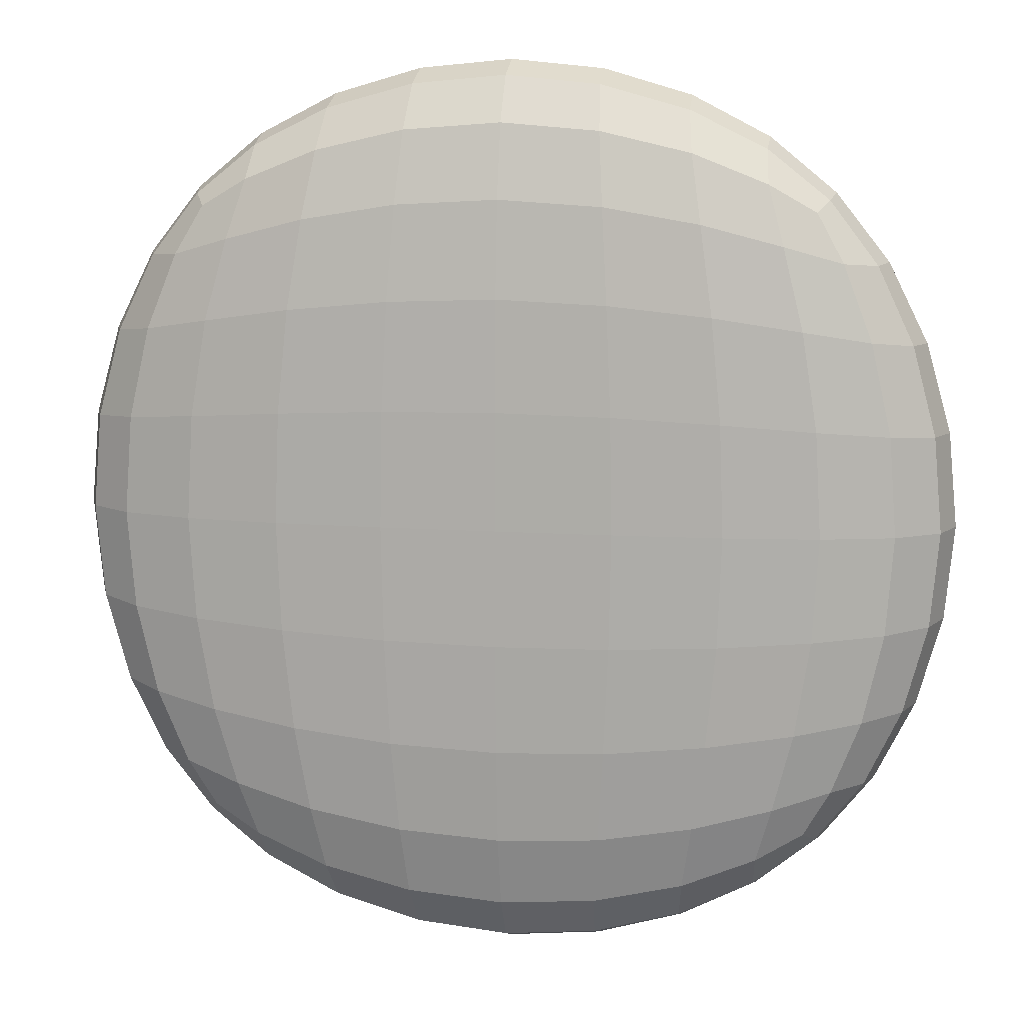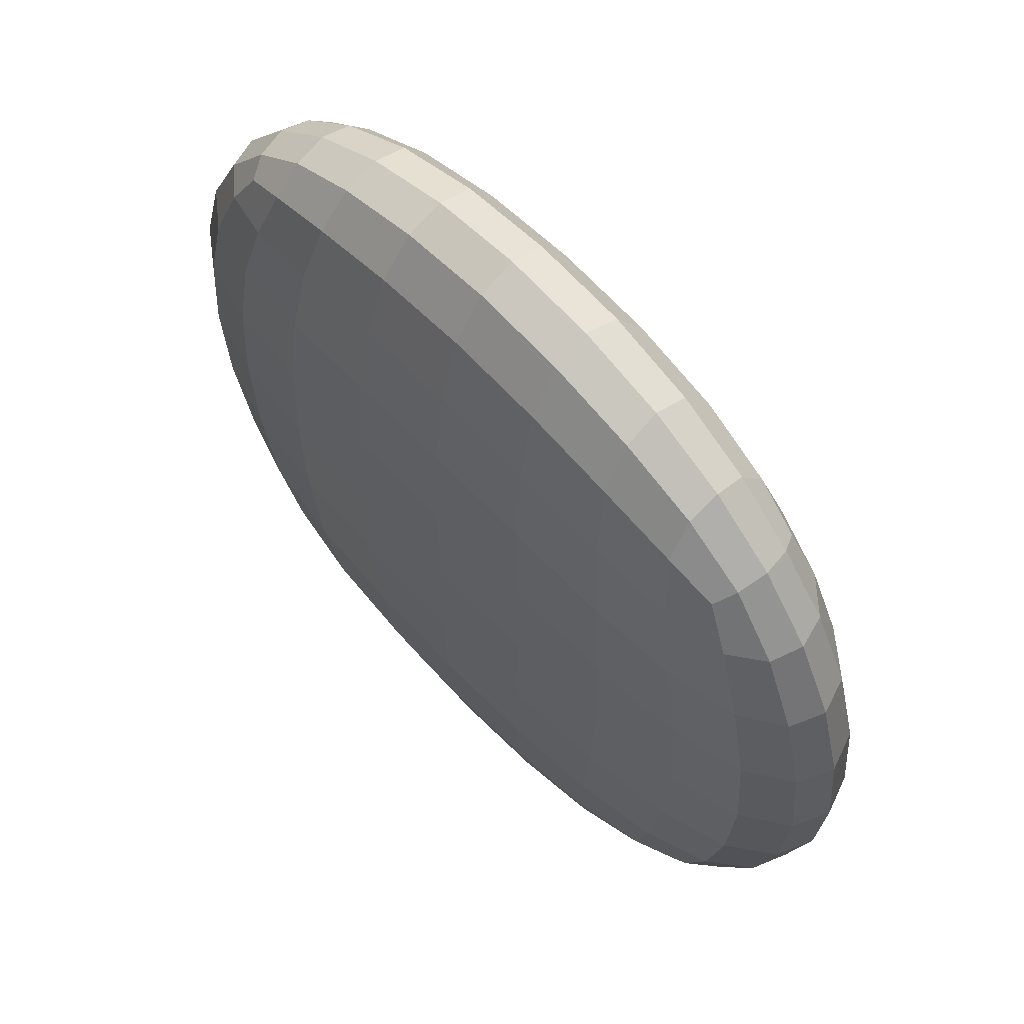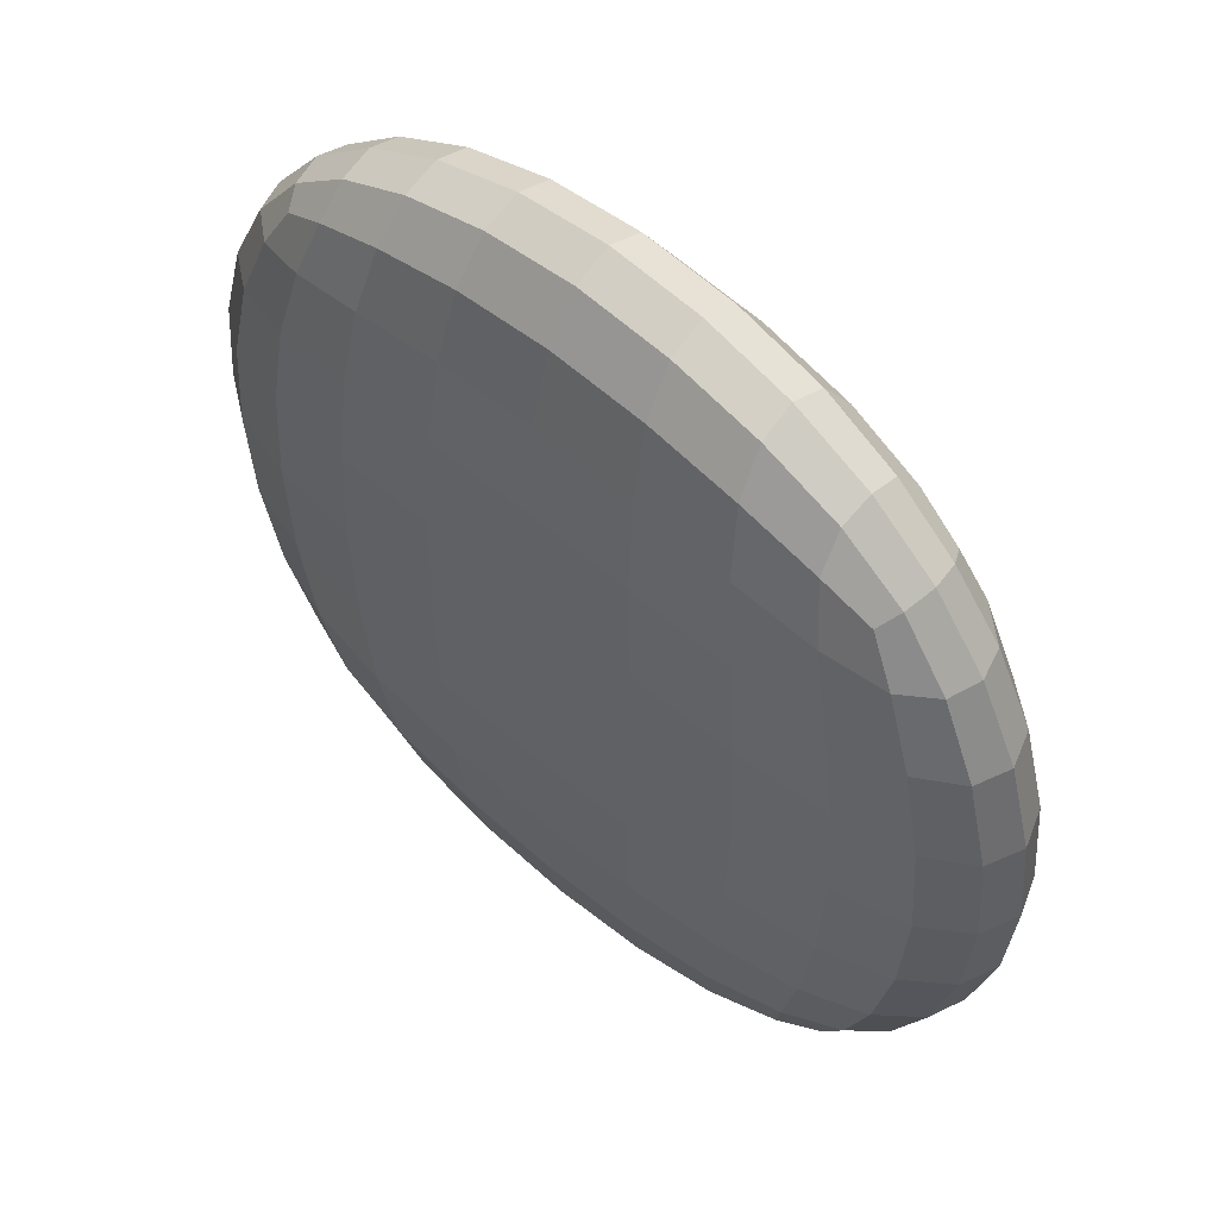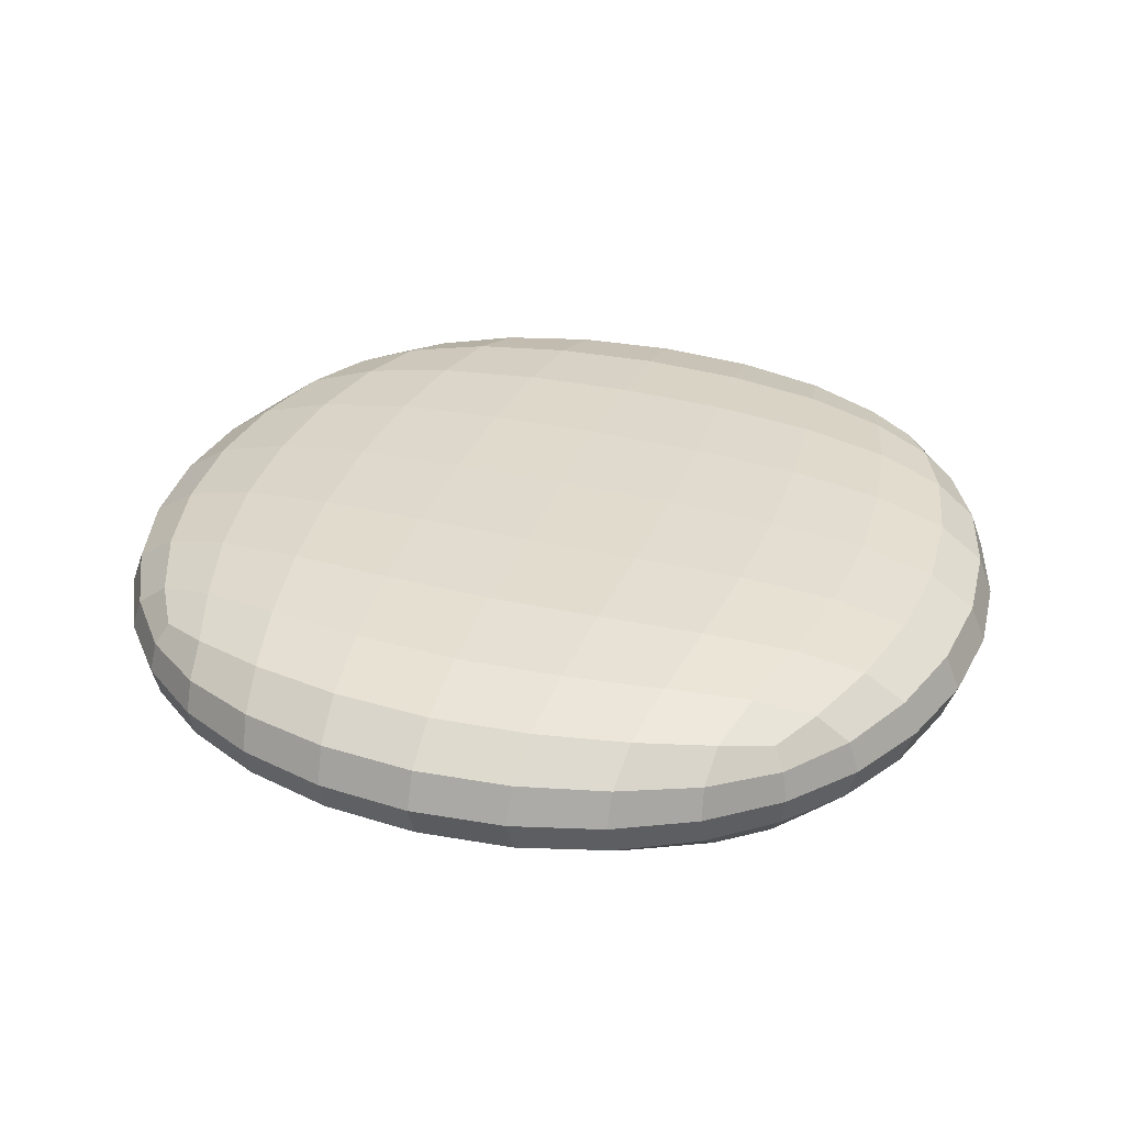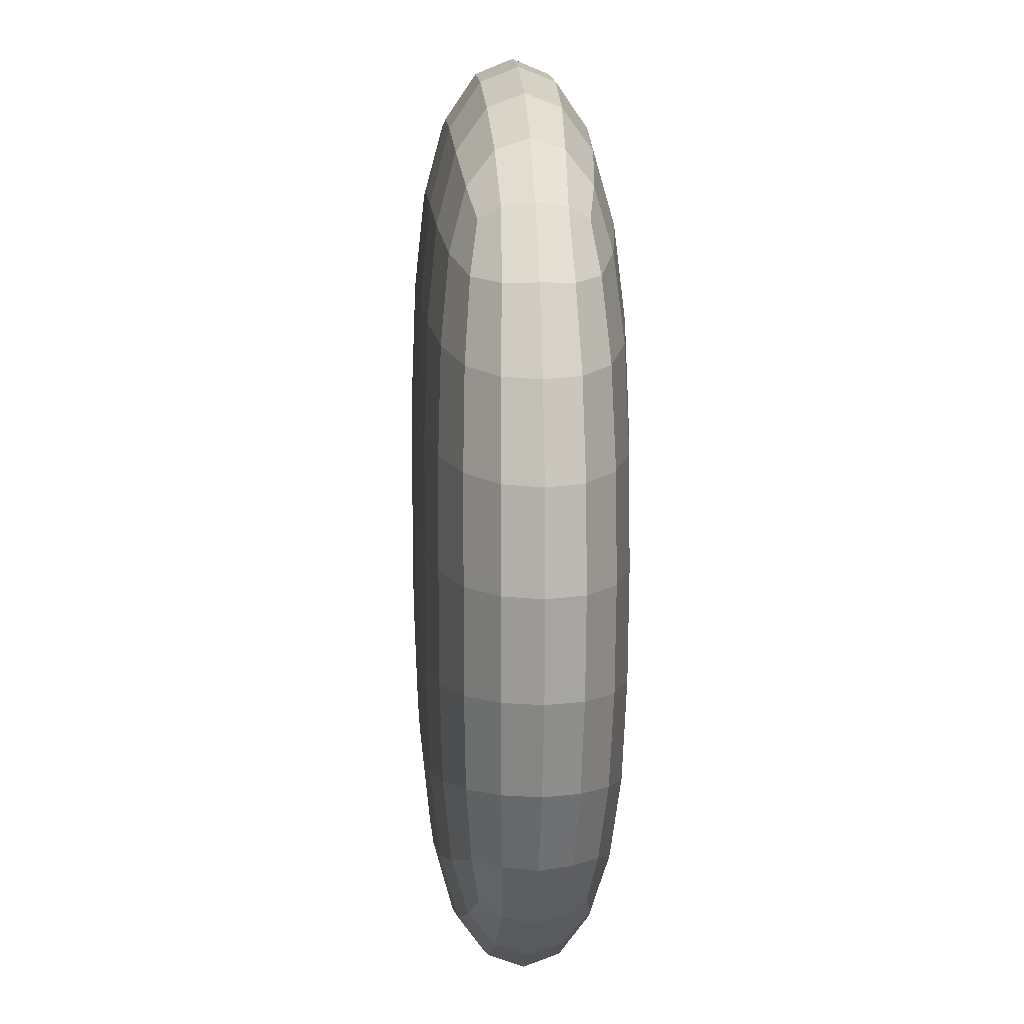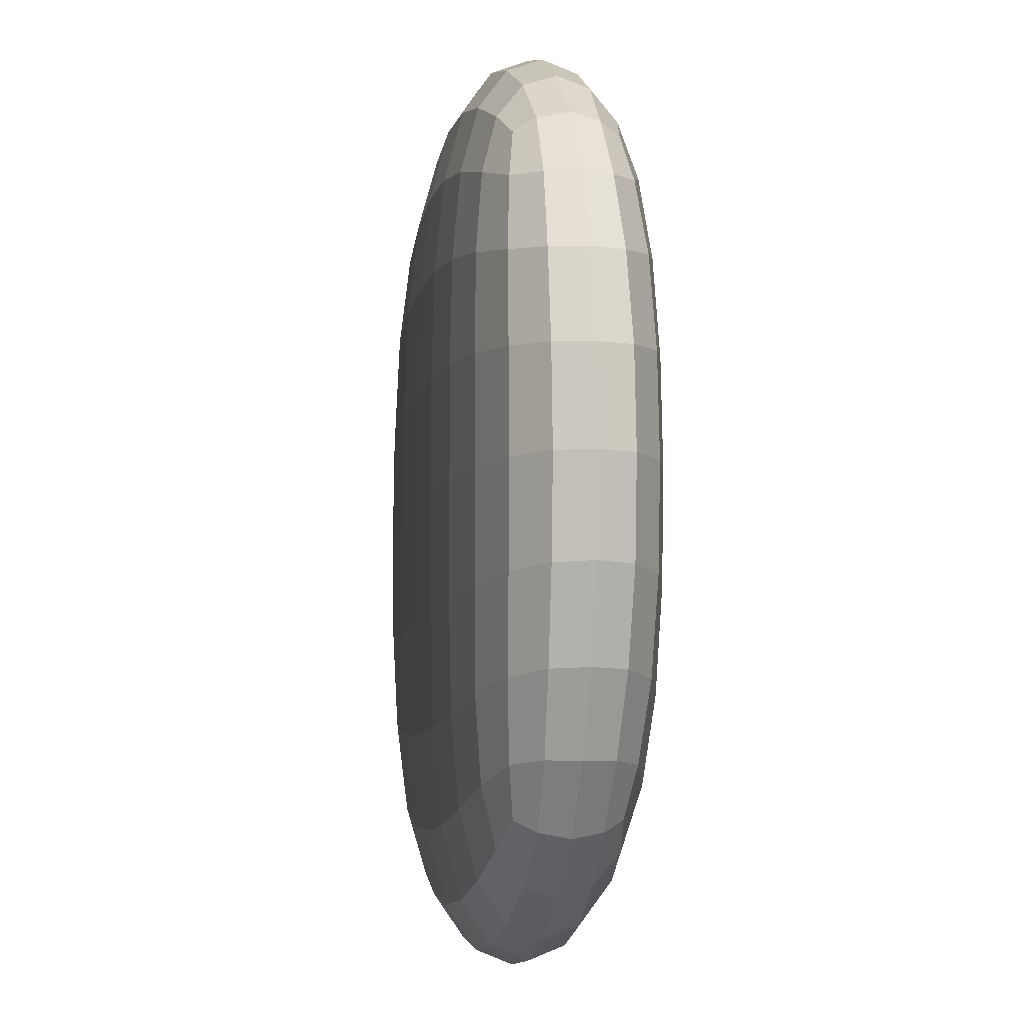
<metadata>
{"format":"obj","ext":"obj","renderer":"f3d","projection":"perspective","resolution":1024,"background":"white","views":[{"elev":11.2,"azim":-170.3,"up":"+Y"},{"elev":61.8,"azim":47.0,"up":"+Y"},{"elev":54.2,"azim":42.5,"up":"+Y"},{"elev":32.9,"azim":108.7,"up":"+Z"},{"elev":9.5,"azim":-93.6,"up":"+Y"},{"elev":-7.0,"azim":80.6,"up":"+Y"}]}
</metadata>
<code>
o Plane.243
v 0.158 1.637 0.07608
v 0.1603 1.637 0.07608
v 0.158 1.639 0.07608
v 0.1603 1.639 0.07608
v 0.1577 1.638 0.07614
v 0.1592 1.637 0.07614
v 0.1606 1.638 0.07614
v 0.1592 1.639 0.07614
v 0.1592 1.638 0.07626
v 0.158 1.637 0.07571
v 0.1603 1.637 0.07571
v 0.158 1.639 0.07571
v 0.1603 1.639 0.07571
v 0.1577 1.638 0.07564
v 0.1592 1.637 0.07564
v 0.1606 1.638 0.07564
v 0.1592 1.639 0.07564
v 0.1592 1.638 0.07552
v 0.1577 1.638 0.07614
v 0.1578 1.637 0.07613
v 0.1579 1.637 0.0761
v 0.1595 1.637 0.07614
v 0.1598 1.637 0.07613
v 0.1601 1.637 0.0761
v 0.1606 1.638 0.07614
v 0.1605 1.639 0.07613
v 0.1604 1.639 0.0761
v 0.1588 1.639 0.07614
v 0.1585 1.639 0.07613
v 0.1582 1.639 0.0761
v 0.1579 1.639 0.0761
v 0.1578 1.639 0.07613
v 0.1577 1.638 0.07614
v 0.1582 1.637 0.0761
v 0.1585 1.637 0.07613
v 0.1588 1.637 0.07614
v 0.1604 1.637 0.0761
v 0.1605 1.637 0.07613
v 0.1606 1.638 0.07614
v 0.1601 1.639 0.0761
v 0.1598 1.639 0.07613
v 0.1595 1.639 0.07614
v 0.1592 1.638 0.07626
v 0.1592 1.639 0.07625
v 0.1592 1.639 0.07621
v 0.1592 1.637 0.07621
v 0.1592 1.637 0.07625
v 0.1592 1.638 0.07626
v 0.1587 1.638 0.07626
v 0.1583 1.638 0.07625
v 0.158 1.638 0.07621
v 0.1603 1.638 0.07621
v 0.16 1.638 0.07625
v 0.1596 1.638 0.07626
v 0.1577 1.638 0.07565
v 0.1578 1.637 0.07565
v 0.1579 1.637 0.07568
v 0.1595 1.637 0.07565
v 0.1598 1.637 0.07565
v 0.1601 1.637 0.07568
v 0.1606 1.638 0.07565
v 0.1605 1.639 0.07565
v 0.1604 1.639 0.07568
v 0.1588 1.639 0.07565
v 0.1585 1.639 0.07565
v 0.1582 1.639 0.07568
v 0.1579 1.639 0.07568
v 0.1578 1.639 0.07565
v 0.1577 1.638 0.07565
v 0.1582 1.637 0.07568
v 0.1585 1.637 0.07565
v 0.1588 1.637 0.07565
v 0.1604 1.637 0.07568
v 0.1605 1.637 0.07565
v 0.1606 1.638 0.07565
v 0.1601 1.639 0.07568
v 0.1598 1.639 0.07565
v 0.1595 1.639 0.07565
v 0.1592 1.638 0.07552
v 0.1592 1.639 0.07554
v 0.1592 1.639 0.07557
v 0.1592 1.637 0.07557
v 0.1592 1.637 0.07554
v 0.1592 1.638 0.07552
v 0.1587 1.638 0.07552
v 0.1583 1.638 0.07554
v 0.158 1.638 0.07557
v 0.1603 1.638 0.07557
v 0.16 1.638 0.07554
v 0.1596 1.638 0.07552
v 0.158 1.637 0.076
v 0.158 1.637 0.07589
v 0.158 1.637 0.07578
v 0.1603 1.637 0.076
v 0.1603 1.637 0.07589
v 0.1603 1.637 0.07578
v 0.158 1.639 0.076
v 0.158 1.639 0.07589
v 0.158 1.639 0.07578
v 0.1603 1.639 0.076
v 0.1603 1.639 0.07589
v 0.1603 1.639 0.07578
v 0.1575 1.638 0.07603
v 0.1575 1.638 0.07589
v 0.1575 1.638 0.07576
v 0.1592 1.636 0.07603
v 0.1592 1.636 0.07589
v 0.1592 1.636 0.07576
v 0.1608 1.638 0.07603
v 0.1608 1.638 0.07589
v 0.1608 1.638 0.07576
v 0.1592 1.64 0.07603
v 0.1592 1.64 0.07589
v 0.1592 1.64 0.07576
v 0.1596 1.638 0.07626
v 0.16 1.638 0.07624
v 0.1603 1.638 0.07621
v 0.1596 1.639 0.07624
v 0.1599 1.639 0.07623
v 0.1603 1.639 0.0762
v 0.1595 1.639 0.07621
v 0.1599 1.639 0.0762
v 0.1602 1.639 0.07616
v 0.158 1.638 0.07621
v 0.1583 1.638 0.07624
v 0.1587 1.638 0.07626
v 0.1581 1.639 0.0762
v 0.1584 1.639 0.07623
v 0.1588 1.639 0.07624
v 0.1581 1.639 0.07616
v 0.1584 1.639 0.0762
v 0.1588 1.639 0.07621
v 0.1581 1.637 0.07616
v 0.1584 1.637 0.0762
v 0.1588 1.637 0.07621
v 0.1581 1.637 0.0762
v 0.1584 1.637 0.07623
v 0.1588 1.637 0.07624
v 0.158 1.638 0.07621
v 0.1583 1.638 0.07624
v 0.1587 1.638 0.07626
v 0.1595 1.637 0.07621
v 0.1599 1.637 0.0762
v 0.1602 1.637 0.07616
v 0.1596 1.637 0.07624
v 0.1599 1.637 0.07623
v 0.1603 1.637 0.0762
v 0.1596 1.638 0.07626
v 0.16 1.638 0.07624
v 0.1603 1.638 0.07621
v 0.1596 1.638 0.07552
v 0.1596 1.639 0.07554
v 0.1595 1.639 0.07557
v 0.16 1.638 0.07554
v 0.1599 1.639 0.07555
v 0.1599 1.639 0.07559
v 0.1603 1.638 0.07557
v 0.1603 1.639 0.07559
v 0.1602 1.639 0.07562
v 0.158 1.638 0.07557
v 0.1581 1.639 0.07559
v 0.1581 1.639 0.07562
v 0.1583 1.638 0.07554
v 0.1584 1.639 0.07555
v 0.1584 1.639 0.07559
v 0.1587 1.638 0.07552
v 0.1588 1.639 0.07554
v 0.1588 1.639 0.07557
v 0.1581 1.637 0.07562
v 0.1581 1.637 0.07559
v 0.158 1.638 0.07557
v 0.1584 1.637 0.07559
v 0.1584 1.637 0.07555
v 0.1583 1.638 0.07554
v 0.1588 1.637 0.07557
v 0.1588 1.637 0.07554
v 0.1587 1.638 0.07552
v 0.1595 1.637 0.07557
v 0.1596 1.637 0.07554
v 0.1596 1.638 0.07552
v 0.1599 1.637 0.07559
v 0.1599 1.637 0.07555
v 0.16 1.638 0.07554
v 0.1602 1.637 0.07562
v 0.1603 1.637 0.07559
v 0.1603 1.638 0.07557
v 0.1578 1.637 0.07601
v 0.1577 1.637 0.07602
v 0.1576 1.638 0.07602
v 0.1578 1.637 0.07589
v 0.1576 1.637 0.07589
v 0.1575 1.638 0.07589
v 0.1578 1.637 0.07577
v 0.1577 1.637 0.07576
v 0.1576 1.638 0.07576
v 0.1601 1.637 0.07601
v 0.1598 1.636 0.07602
v 0.1595 1.636 0.07602
v 0.1601 1.637 0.07589
v 0.1598 1.636 0.07589
v 0.1595 1.636 0.07589
v 0.1601 1.637 0.07577
v 0.1598 1.636 0.07576
v 0.1595 1.636 0.07576
v 0.1605 1.639 0.07601
v 0.1606 1.639 0.07602
v 0.1607 1.638 0.07602
v 0.1605 1.639 0.07589
v 0.1607 1.639 0.07589
v 0.1608 1.638 0.07589
v 0.1605 1.639 0.07577
v 0.1606 1.639 0.07576
v 0.1607 1.638 0.07576
v 0.1582 1.639 0.07601
v 0.1585 1.639 0.07602
v 0.1588 1.64 0.07602
v 0.1582 1.639 0.07589
v 0.1585 1.64 0.07589
v 0.1588 1.64 0.07589
v 0.1582 1.639 0.07577
v 0.1585 1.639 0.07576
v 0.1588 1.64 0.07576
v 0.1576 1.638 0.07602
v 0.1577 1.639 0.07602
v 0.1578 1.639 0.07601
v 0.1575 1.638 0.07589
v 0.1576 1.639 0.07589
v 0.1578 1.639 0.07589
v 0.1576 1.638 0.07576
v 0.1577 1.639 0.07576
v 0.1578 1.639 0.07577
v 0.1588 1.636 0.07602
v 0.1585 1.636 0.07602
v 0.1582 1.637 0.07601
v 0.1588 1.636 0.07589
v 0.1585 1.636 0.07589
v 0.1582 1.637 0.07589
v 0.1588 1.636 0.07576
v 0.1585 1.636 0.07576
v 0.1582 1.637 0.07577
v 0.1607 1.638 0.07602
v 0.1606 1.637 0.07602
v 0.1605 1.637 0.07601
v 0.1608 1.638 0.07589
v 0.1607 1.637 0.07589
v 0.1605 1.637 0.07589
v 0.1607 1.638 0.07576
v 0.1606 1.637 0.07576
v 0.1605 1.637 0.07577
v 0.1595 1.64 0.07602
v 0.1598 1.639 0.07602
v 0.1601 1.639 0.07601
v 0.1595 1.64 0.07589
v 0.1598 1.64 0.07589
v 0.1601 1.639 0.07589
v 0.1595 1.64 0.07576
v 0.1598 1.639 0.07576
v 0.1601 1.639 0.07577
f 115 116 119 118
f 116 117 120 119
f 118 119 122 121
f 119 120 123 122
f 9 54 115 43
f 54 53 116 115
f 53 52 117 116
f 52 7 25 117
f 117 25 26 120
f 120 26 27 123
f 123 27 4 40
f 122 123 40 41
f 121 122 41 42
f 45 121 42 8
f 44 118 121 45
f 43 115 118 44
f 124 125 128 127
f 125 126 129 128
f 127 128 131 130
f 128 129 132 131
f 5 51 124 33
f 51 50 125 124
f 50 49 126 125
f 49 9 43 126
f 126 43 44 129
f 129 44 45 132
f 132 45 8 28
f 131 132 28 29
f 130 131 29 30
f 31 130 30 3
f 32 127 130 31
f 33 124 127 32
f 133 134 137 136
f 134 135 138 137
f 136 137 140 139
f 137 138 141 140
f 1 34 133 21
f 34 35 134 133
f 35 36 135 134
f 36 6 46 135
f 135 46 47 138
f 138 47 48 141
f 141 48 9 49
f 140 141 49 50
f 139 140 50 51
f 19 139 51 5
f 20 136 139 19
f 21 133 136 20
f 142 143 146 145
f 143 144 147 146
f 145 146 149 148
f 146 147 150 149
f 6 22 142 46
f 22 23 143 142
f 23 24 144 143
f 24 2 37 144
f 144 37 38 147
f 147 38 39 150
f 150 39 7 52
f 149 150 52 53
f 148 149 53 54
f 48 148 54 9
f 47 145 148 48
f 46 142 145 47
f 151 152 155 154
f 152 153 156 155
f 154 155 158 157
f 155 156 159 158
f 18 79 151 90
f 79 80 152 151
f 80 81 153 152
f 81 17 78 153
f 153 78 77 156
f 156 77 76 159
f 159 76 13 63
f 158 159 63 62
f 157 158 62 61
f 88 157 61 16
f 89 154 157 88
f 90 151 154 89
f 160 161 164 163
f 161 162 165 164
f 163 164 167 166
f 164 165 168 167
f 14 69 160 87
f 69 68 161 160
f 68 67 162 161
f 67 12 66 162
f 162 66 65 165
f 165 65 64 168
f 168 64 17 81
f 167 168 81 80
f 166 167 80 79
f 85 166 79 18
f 86 163 166 85
f 87 160 163 86
f 169 170 173 172
f 170 171 174 173
f 172 173 176 175
f 173 174 177 176
f 10 57 169 70
f 57 56 170 169
f 56 55 171 170
f 55 14 87 171
f 171 87 86 174
f 174 86 85 177
f 177 85 18 84
f 176 177 84 83
f 175 176 83 82
f 72 175 82 15
f 71 172 175 72
f 70 169 172 71
f 178 179 182 181
f 179 180 183 182
f 181 182 185 184
f 182 183 186 185
f 15 82 178 58
f 82 83 179 178
f 83 84 180 179
f 84 18 90 180
f 180 90 89 183
f 183 89 88 186
f 186 88 16 75
f 185 186 75 74
f 184 185 74 73
f 60 184 73 11
f 59 181 184 60
f 58 178 181 59
f 187 188 191 190
f 188 189 192 191
f 190 191 194 193
f 191 192 195 194
f 1 21 187 91
f 21 20 188 187
f 20 19 189 188
f 19 5 103 189
f 189 103 104 192
f 192 104 105 195
f 195 105 14 55
f 194 195 55 56
f 193 194 56 57
f 93 193 57 10
f 92 190 193 93
f 91 187 190 92
f 196 197 200 199
f 197 198 201 200
f 199 200 203 202
f 200 201 204 203
f 2 24 196 94
f 24 23 197 196
f 23 22 198 197
f 22 6 106 198
f 198 106 107 201
f 201 107 108 204
f 204 108 15 58
f 203 204 58 59
f 202 203 59 60
f 96 202 60 11
f 95 199 202 96
f 94 196 199 95
f 205 206 209 208
f 206 207 210 209
f 208 209 212 211
f 209 210 213 212
f 4 27 205 100
f 27 26 206 205
f 26 25 207 206
f 25 7 109 207
f 207 109 110 210
f 210 110 111 213
f 213 111 16 61
f 212 213 61 62
f 211 212 62 63
f 102 211 63 13
f 101 208 211 102
f 100 205 208 101
f 214 215 218 217
f 215 216 219 218
f 217 218 221 220
f 218 219 222 221
f 3 30 214 97
f 30 29 215 214
f 29 28 216 215
f 28 8 112 216
f 216 112 113 219
f 219 113 114 222
f 222 114 17 64
f 221 222 64 65
f 220 221 65 66
f 99 220 66 12
f 98 217 220 99
f 97 214 217 98
f 223 224 227 226
f 224 225 228 227
f 226 227 230 229
f 227 228 231 230
f 5 33 223 103
f 33 32 224 223
f 32 31 225 224
f 31 3 97 225
f 225 97 98 228
f 228 98 99 231
f 231 99 12 67
f 230 231 67 68
f 229 230 68 69
f 105 229 69 14
f 104 226 229 105
f 103 223 226 104
f 232 233 236 235
f 233 234 237 236
f 235 236 239 238
f 236 237 240 239
f 6 36 232 106
f 36 35 233 232
f 35 34 234 233
f 34 1 91 234
f 234 91 92 237
f 237 92 93 240
f 240 93 10 70
f 239 240 70 71
f 238 239 71 72
f 108 238 72 15
f 107 235 238 108
f 106 232 235 107
f 241 242 245 244
f 242 243 246 245
f 244 245 248 247
f 245 246 249 248
f 7 39 241 109
f 39 38 242 241
f 38 37 243 242
f 37 2 94 243
f 243 94 95 246
f 246 95 96 249
f 249 96 11 73
f 248 249 73 74
f 247 248 74 75
f 111 247 75 16
f 110 244 247 111
f 109 241 244 110
f 250 251 254 253
f 251 252 255 254
f 253 254 257 256
f 254 255 258 257
f 8 42 250 112
f 42 41 251 250
f 41 40 252 251
f 40 4 100 252
f 252 100 101 255
f 255 101 102 258
f 258 102 13 76
f 257 258 76 77
f 256 257 77 78
f 114 256 78 17
f 113 253 256 114
f 112 250 253 113

</code>
